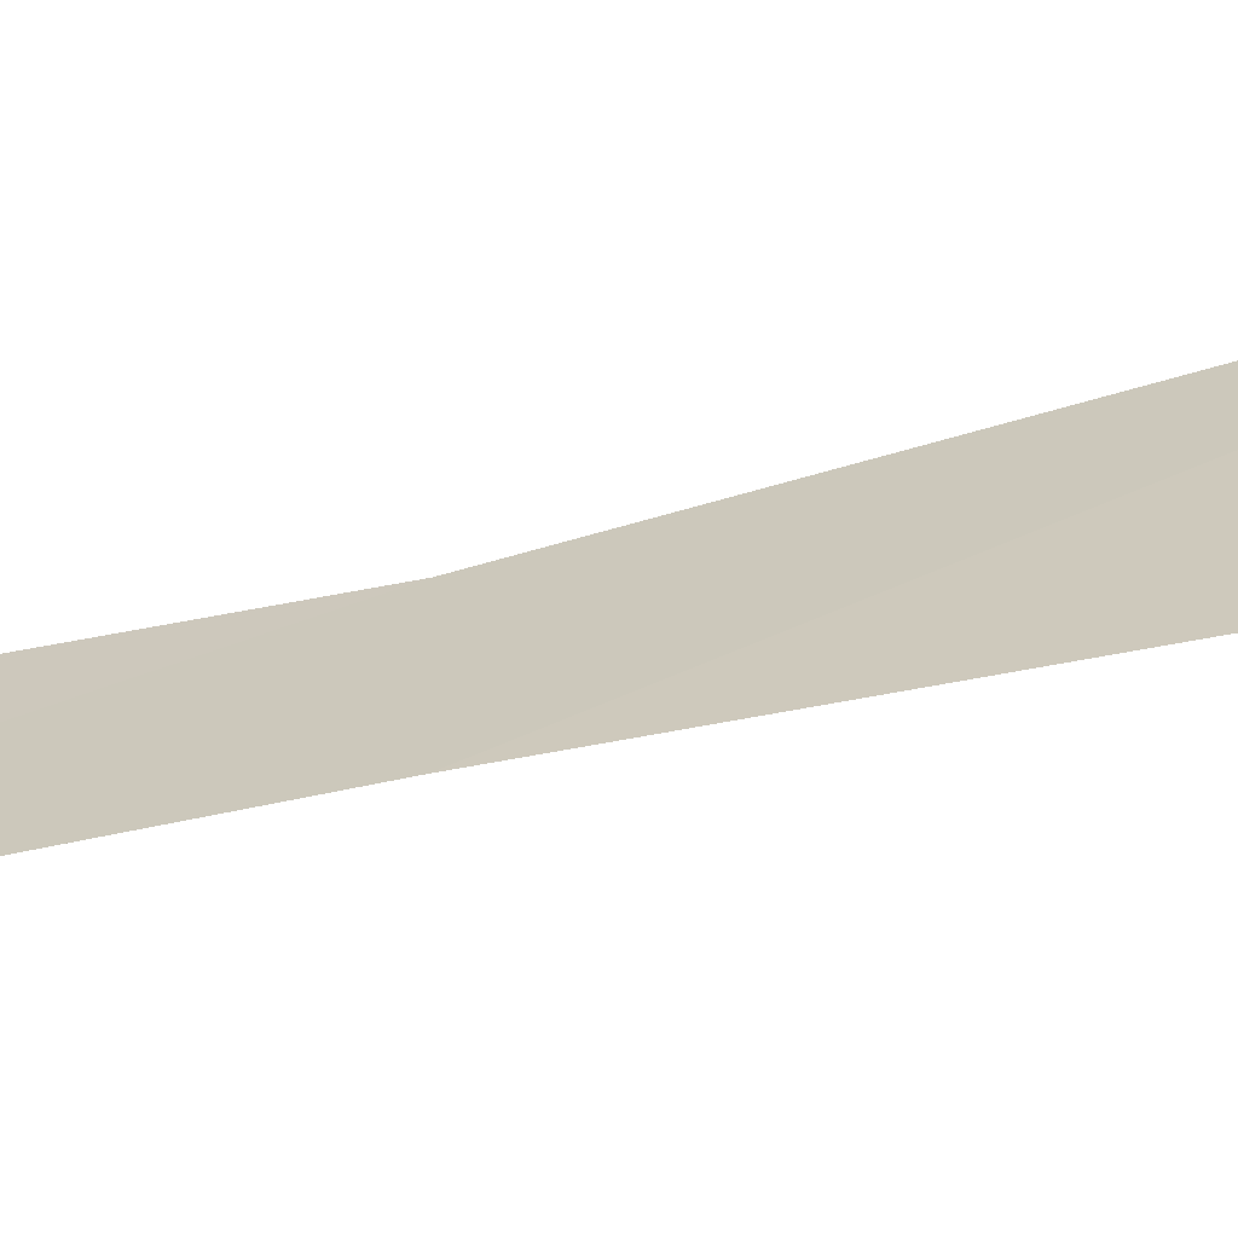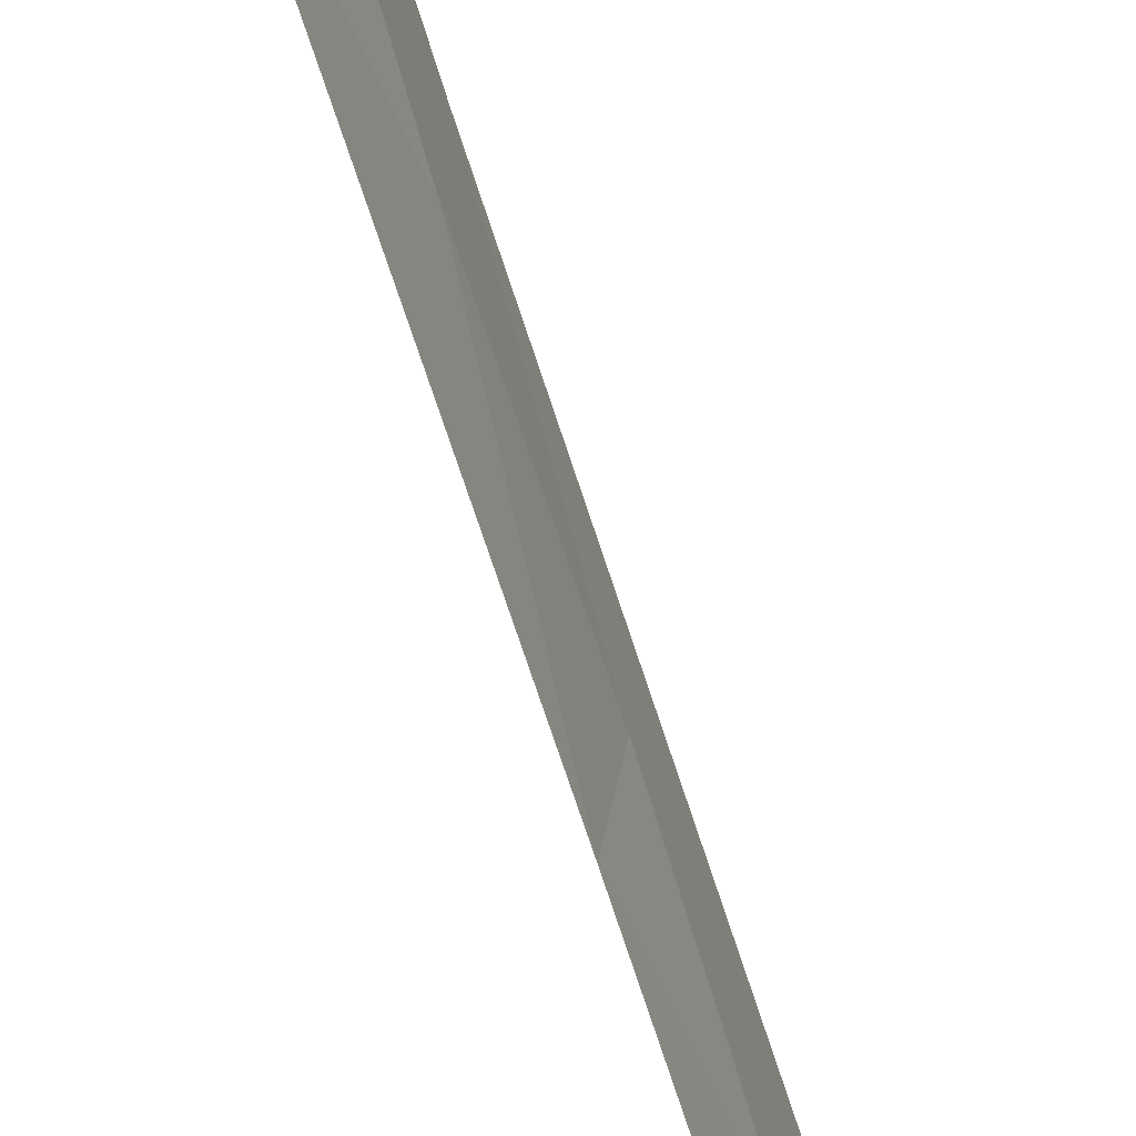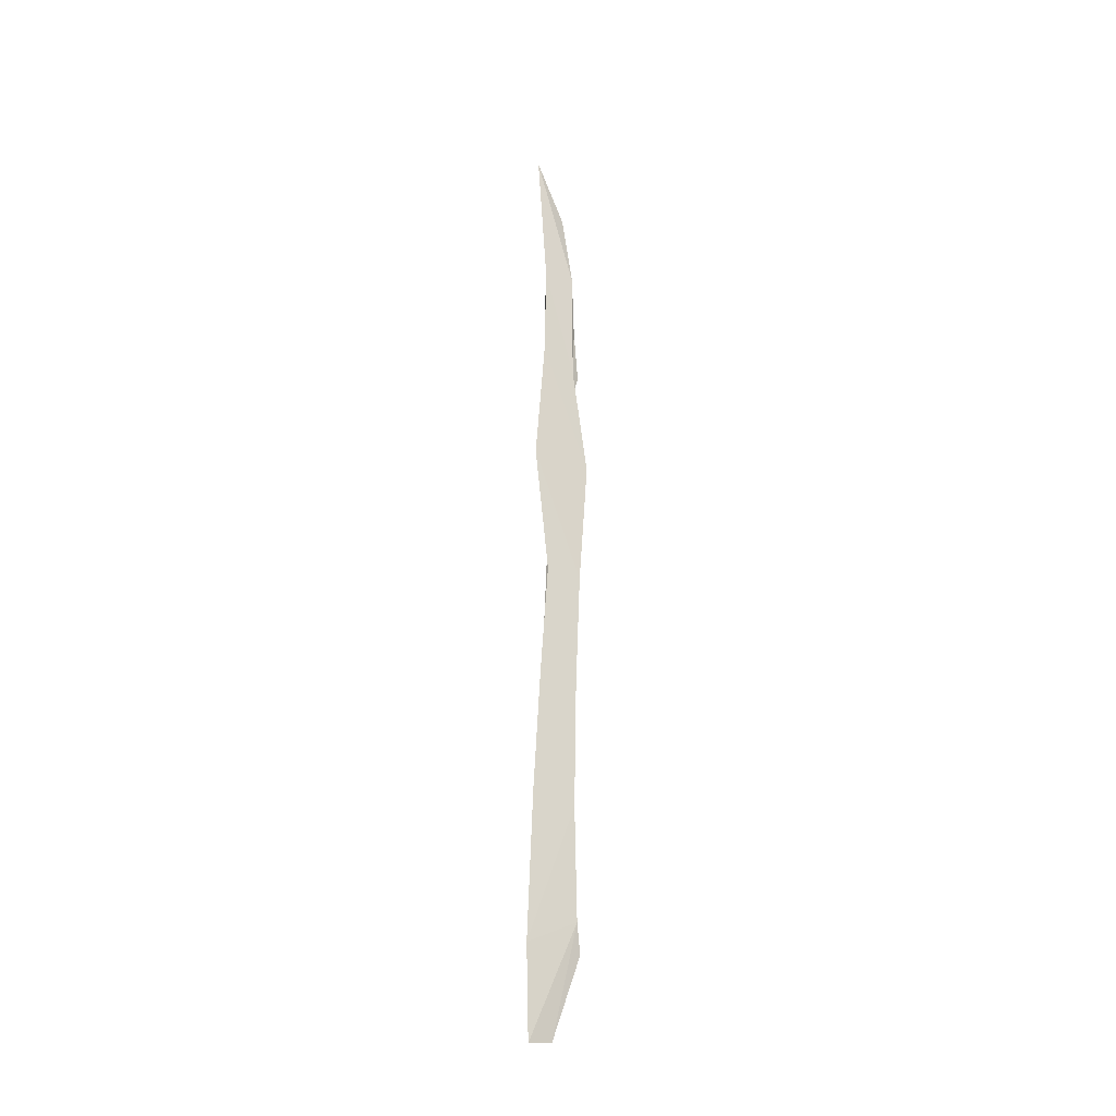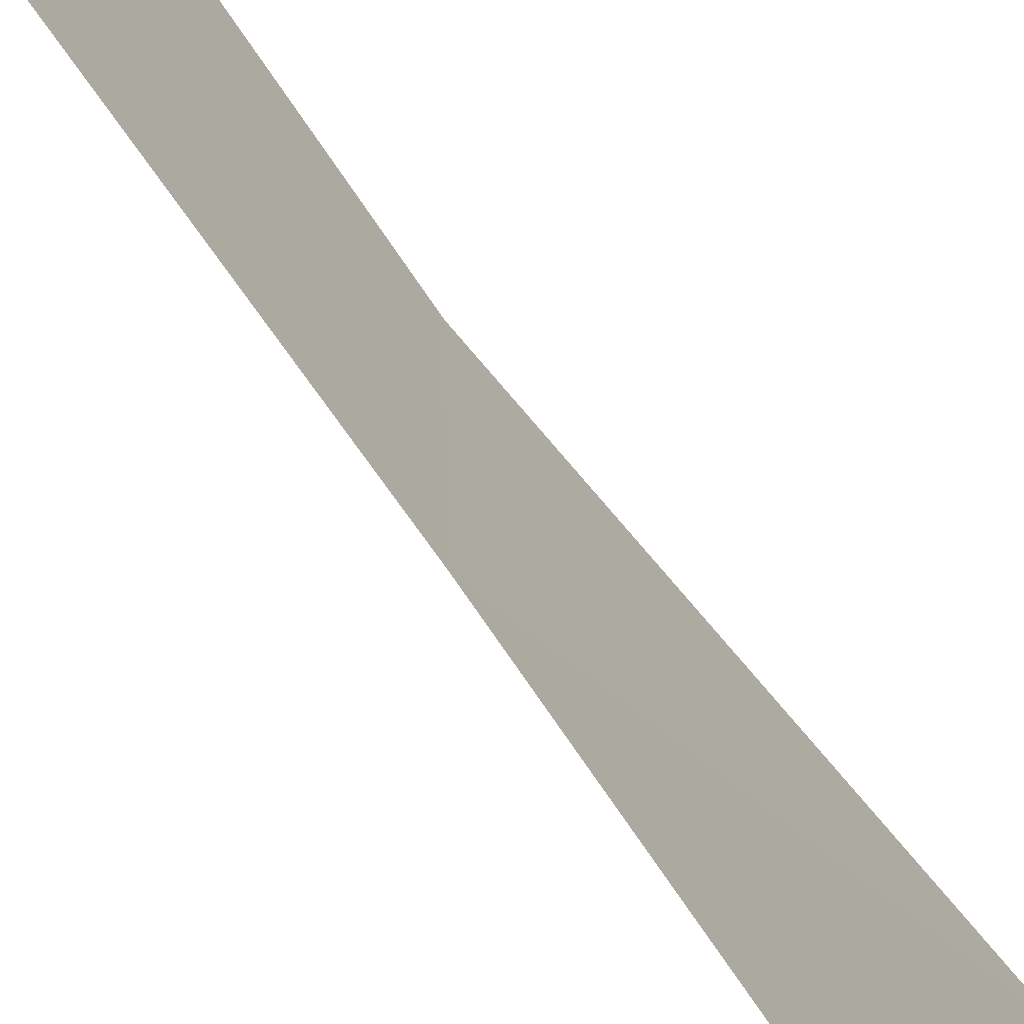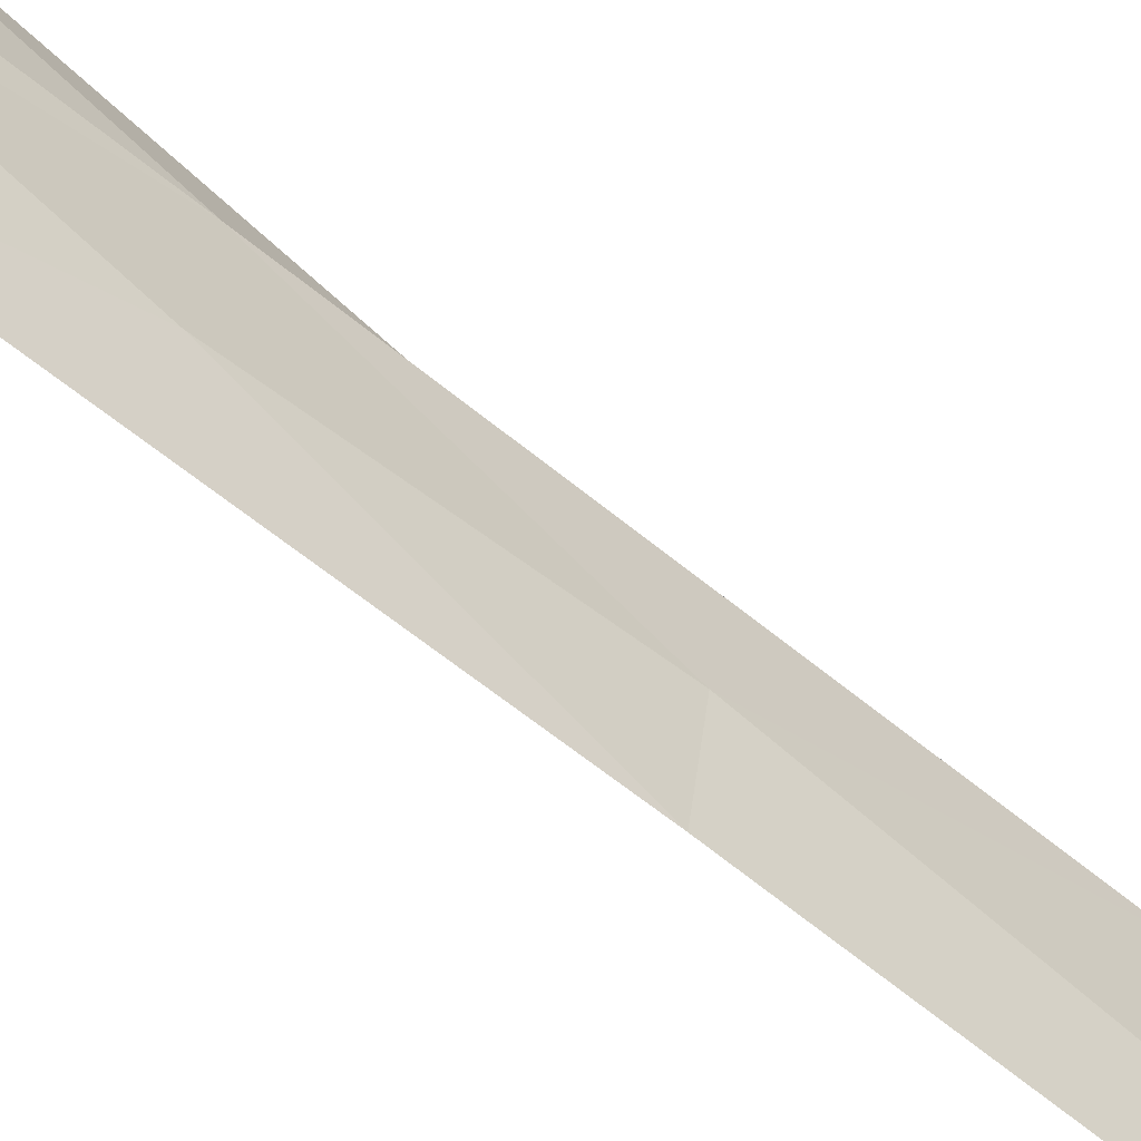
<metadata>
{"format":"obj","ext":"obj","renderer":"f3d","projection":"perspective","resolution":1024,"background":"white","views":[{"elev":-64.3,"azim":-76.9,"up":"+Y"},{"elev":-58.5,"azim":15.7,"up":"+Y"},{"elev":-28.7,"azim":-126.8,"up":"+Z"},{"elev":-48.9,"azim":-150.2,"up":"+Y"},{"elev":-58.4,"azim":47.5,"up":"+Y"}]}
</metadata>
<code>
o algae_cube_Cube
v -0.003619 0.116 -1.431
v -0.004957 0.1018 1.528
v -0.003704 0.056 -0
v -0.005178 -0.06175 -0
v -0.004221 -0.03926 -0.7354
v -0.003665 0.1049 -0.7168
v -0.005283 0.07284 0.7913
v -0.003992 -0.04034 0.7399
v -0.003618 -0.04704 -1.073
v -0.005186 0.1247 -1.161
v -0.003633 0.08185 -0.3454
v -0.004334 -0.04675 -0.3568
v -0.005239 -0.09261 0.3947
v -0.005161 0.1053 0.3929
v -0.003806 0.06701 1.087
v -0.004166 -0.03889 1.105
v 0.004149 0.001505 0
v 0.003882 -0.003866 -0.7238
v 0.003751 -0.06565 0.7319
v 0.005284 -0.04159 -1.167
v 0.005266 -0.000406 -0.375
v 0.003963 0.004421 0.3694
v 0.003779 0.006435 1.085
v 0.003632 0.07604 -1.074
v 0.005141 -0.02694 0.1962
v 0.003635 0.0488 0.182
v 0.004169 -0.00723 -0.177
v 0.004826 0.06369 -0.183
v 0.00412 0.003101 -0.5424
v 0.004314 0.06904 -0.5476
v 0.005144 -0.03653 -0.9648
v 0.003662 0.04079 -0.8959
v 0.004396 0.05738 -1.287
v 0.003624 -0.05152 0.903
v 0.005244 0.06372 0.9796
v 0.004263 -0.01577 0.5621
v 0.004055 0.02864 0.5565
v 0.004971 -0.005831 1.34
v 0.003707 -0.06241 -1.162
v 0.004715 0.04086 -1.22
v 0.004816 0.03253 -1.416
f 28 26 17
f 17 27 28
f 35 34 19
f 32 30 18
f 28 27 21
f 37 35 19
f 32 20 24
f 37 36 22
f 30 28 21
f 26 37 22
f 22 13 25
f 12 27 4
f 40 24 20
f 18 5 31
f 36 19 8
f 33 1 10
f 35 15 23
f 22 25 26
f 24 40 33
f 21 12 29
f 2 15 16
f 35 7 15
f 32 10 6
f 2 23 15
f 13 36 8
f 37 14 7
f 17 4 27
f 5 29 12
f 21 29 30
f 8 34 16
f 15 8 16
f 33 41 1
f 23 16 34
f 28 11 3
f 4 25 13
f 9 31 5
f 14 4 13
f 30 29 18
f 16 23 38
f 30 6 11
f 18 31 32
f 11 5 12
f 13 22 36
f 23 34 35
f 10 1 9
f 9 41 39
f 5 18 29
f 19 36 37
f 8 19 34
f 5 10 9
f 33 40 41
f 20 39 40
f 32 24 10
f 25 17 26
f 2 16 38
f 12 21 27
f 41 40 39
f 10 24 33
f 26 3 14
f 39 20 9
f 9 20 31
f 4 17 25
f 7 13 8
f 3 12 4
f 28 3 26
f 32 6 30
f 37 7 35
f 32 31 20
f 30 11 28
f 26 14 37
f 2 38 23
f 15 7 8
f 14 3 4
f 11 6 5
f 9 1 41
f 5 6 10
f 7 14 13
f 3 11 12

</code>
